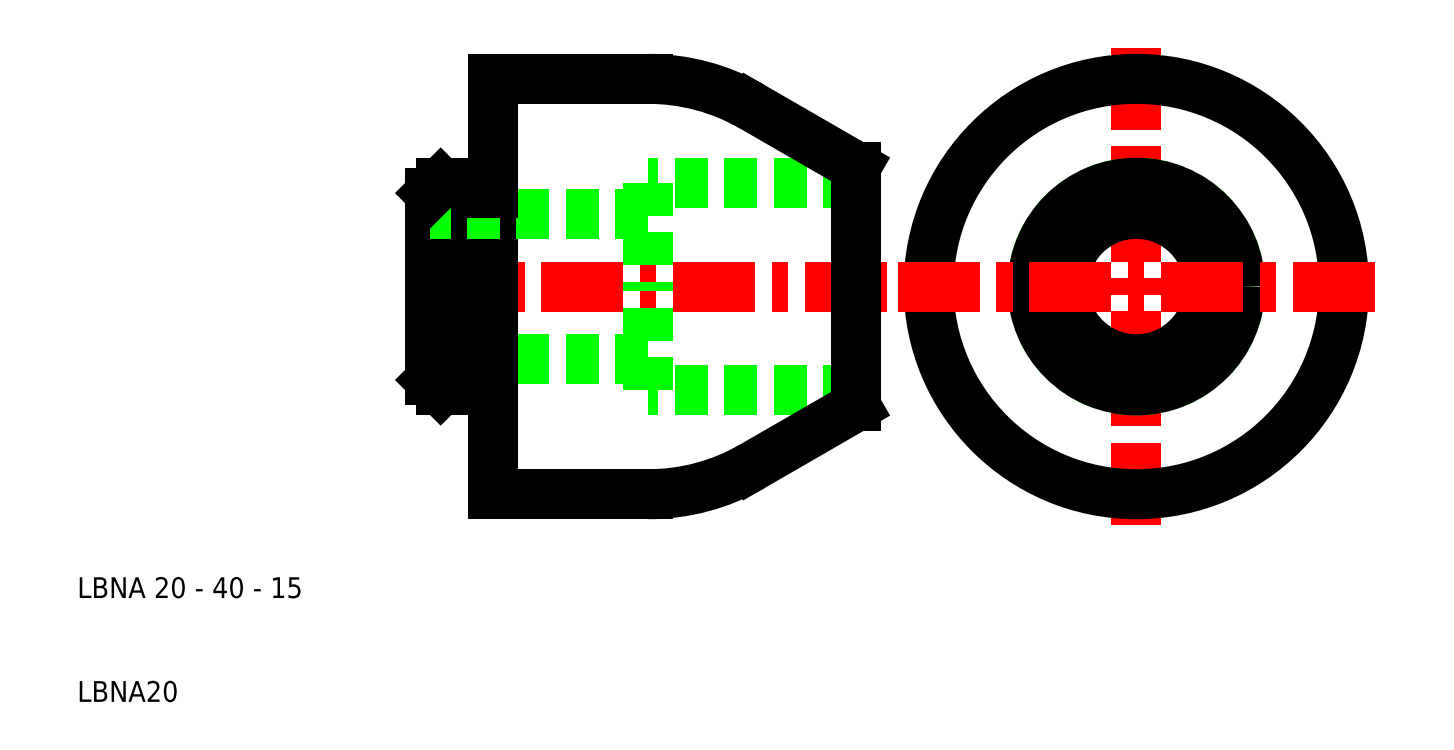
<metadata>
{"format":"dxf","ext":"dxf","renderer":"ezdxf+matplotlib","layout":"modelspace","background":"white","min_lineweight":24,"dpi":150}
</metadata>
<code>
0
SECTION
2
ENTITIES
0
LINE
8
CENTER
10
88
20
50
30
0
11
41
21
50
31
0
0
LINE
8
0
10
85
20
40
30
0
11
65
21
40
31
0
0
LINE
8
0
10
85
20
60
30
0
11
65
21
60
31
0
0
LINE
8
0
10
75
20
67.32
30
0
11
85
21
61.55
31
0
0
LINE
8
0
10
75
20
32.68
30
0
11
85
21
38.45
31
0
0
LINE
8
0
10
65
20
60
30
0
11
65
21
50
31
0
0
LINE
8
0
10
45
20
60
30
0
11
45
21
50
31
0
0
LINE
8
0
10
49.5
20
59
30
0
11
49.5
21
50
31
0
0
LINE
8
0
10
50
20
59
30
0
11
50
21
50
31
0
0
LINE
8
0
10
44
20
50
30
0
11
44
21
59
31
0
0
TEXT
8
0
10
10
20
10
30
0
40
2
1
LBNA20
0
TEXT
8
0
10
10
20
20
30
0
40
2
1
LBNA 20 - 40 - 15
0
LINE
8
0
10
65
20
43
30
0
11
44
21
43
31
0
0
LINE
8
0
10
45
20
40
30
0
11
49.5
21
40
31
0
0
LINE
8
0
10
45
20
40
30
0
11
45
21
50
31
0
0
LINE
8
0
10
44
20
50
30
0
11
44
21
41
31
0
0
LINE
8
0
10
44
20
41
30
0
11
45
21
40
31
0
0
ARC
8
0
10
65
20
50
30
0
40
20
50
270
51
300
0
LINE
8
0
10
50
20
41
30
0
11
50
21
30
31
0
0
LINE
8
0
10
50
20
30
30
0
11
65
21
30
31
0
0
LINE
8
0
10
50
20
41
30
0
11
50
21
50
31
0
0
LINE
8
0
10
49.5
20
41
30
0
11
49.5
21
50
31
0
0
LINE
8
0
10
49.5
20
40
30
0
11
49.5
21
41
31
0
0
LINE
8
0
10
49.5
20
41
30
0
11
50
21
41
31
0
0
LINE
8
0
10
65
20
40
30
0
11
65
21
50
31
0
0
LINE
8
0
10
65
20
57
30
0
11
44
21
57
31
0
0
LINE
8
0
10
45
20
60
30
0
11
49.5
21
60
31
0
0
LINE
8
0
10
44
20
59
30
0
11
45
21
60
31
0
0
LINE
8
0
10
50
20
70
30
0
11
65
21
70
31
0
0
LINE
8
0
10
50
20
59
30
0
11
50
21
70
31
0
0
LINE
8
0
10
49.5
20
60
30
0
11
49.5
21
59
31
0
0
LINE
8
0
10
49.5
20
59
30
0
11
50
21
59
31
0
0
ARC
8
0
10
65
20
50
30
0
40
20
50
60
51
90
0
LINE
8
CENTER
10
112
20
27
30
0
11
112
21
73
31
0
0
CIRCLE
8
0
10
112
20
50
30
0
40
10
0
LINE
8
0
10
85
20
61.55
30
0
11
85
21
50
31
0
0
CIRCLE
8
0
10
112
20
50
30
0
40
7
0
CIRCLE
8
0
10
112
20
50
30
0
40
10
0
CIRCLE
8
0
10
112
20
50
30
0
40
20
0
LINE
8
CENTER
10
135
20
50
30
0
11
89
21
50
31
0
0
LINE
8
0
10
85
20
38.45
30
0
11
85
21
50
31
0
0
ENDSEC
0
EOF

</code>
